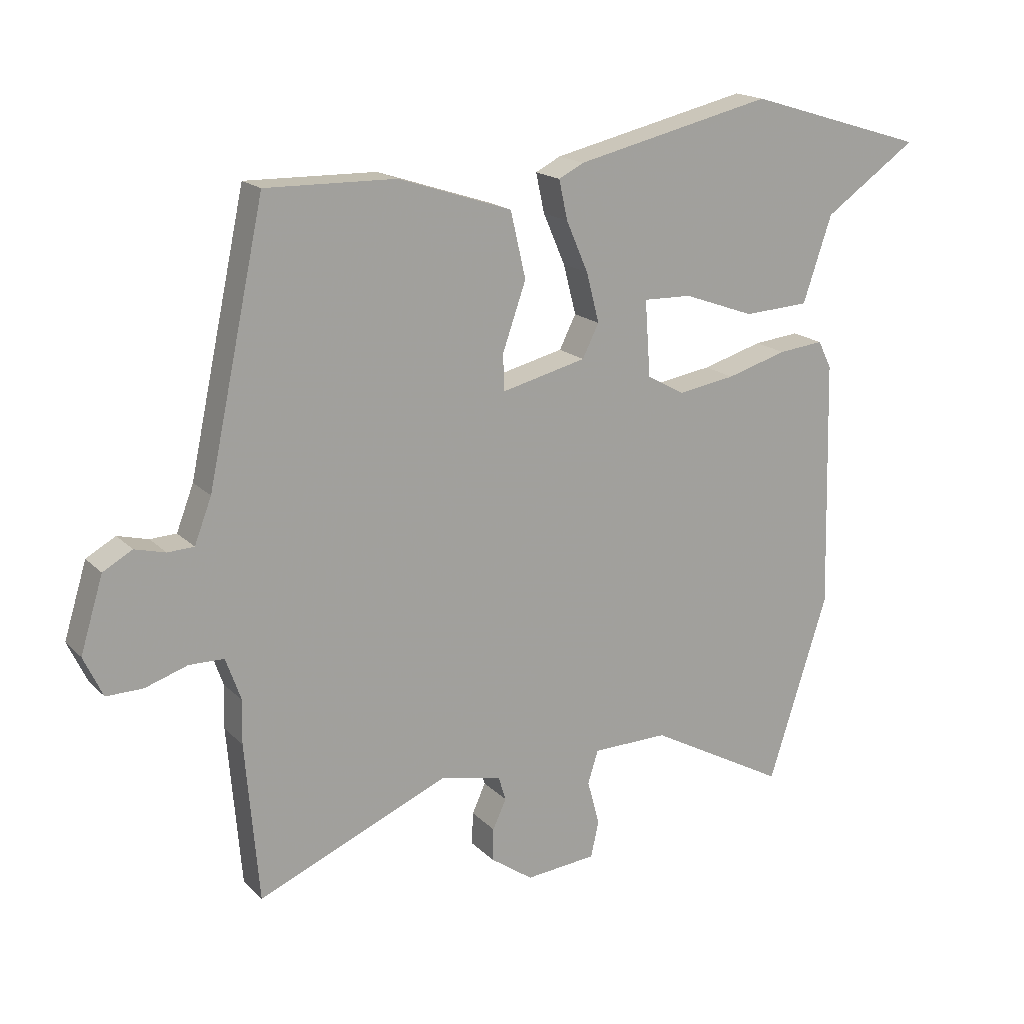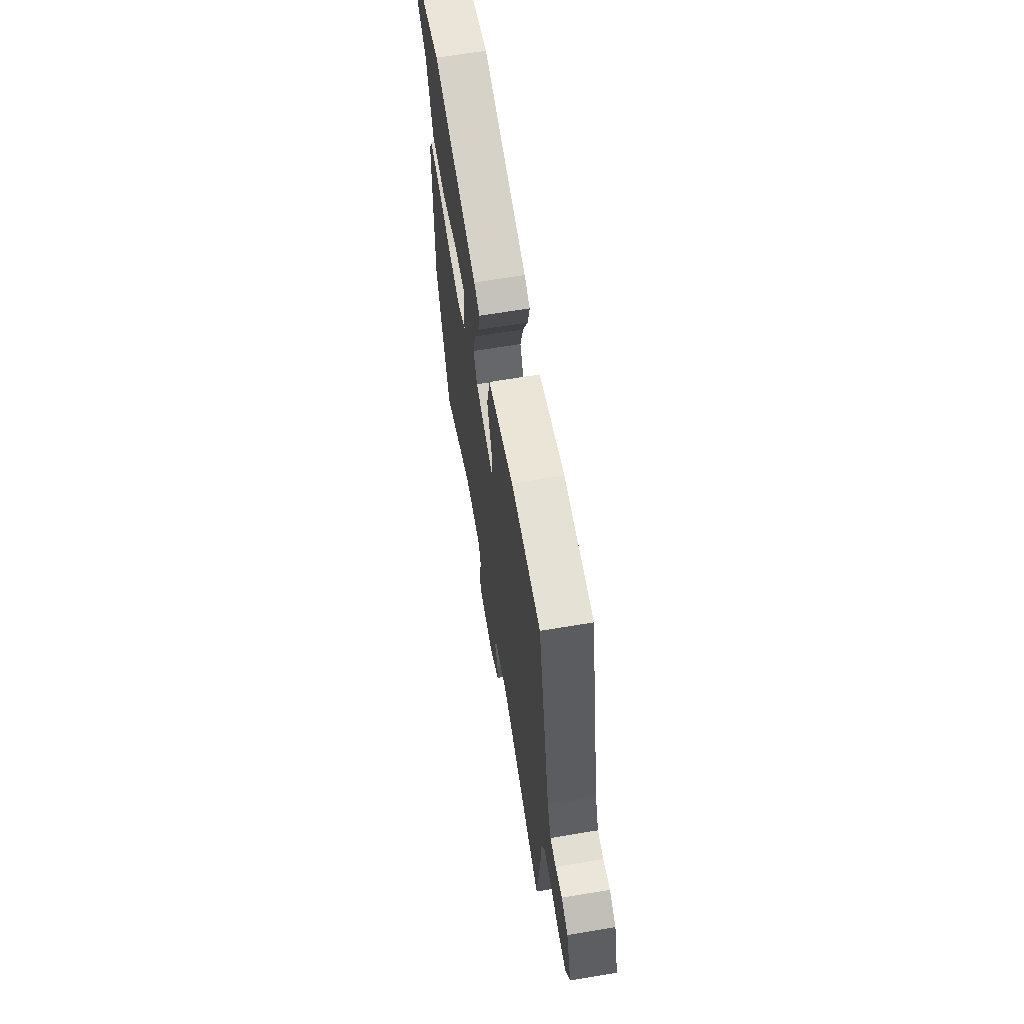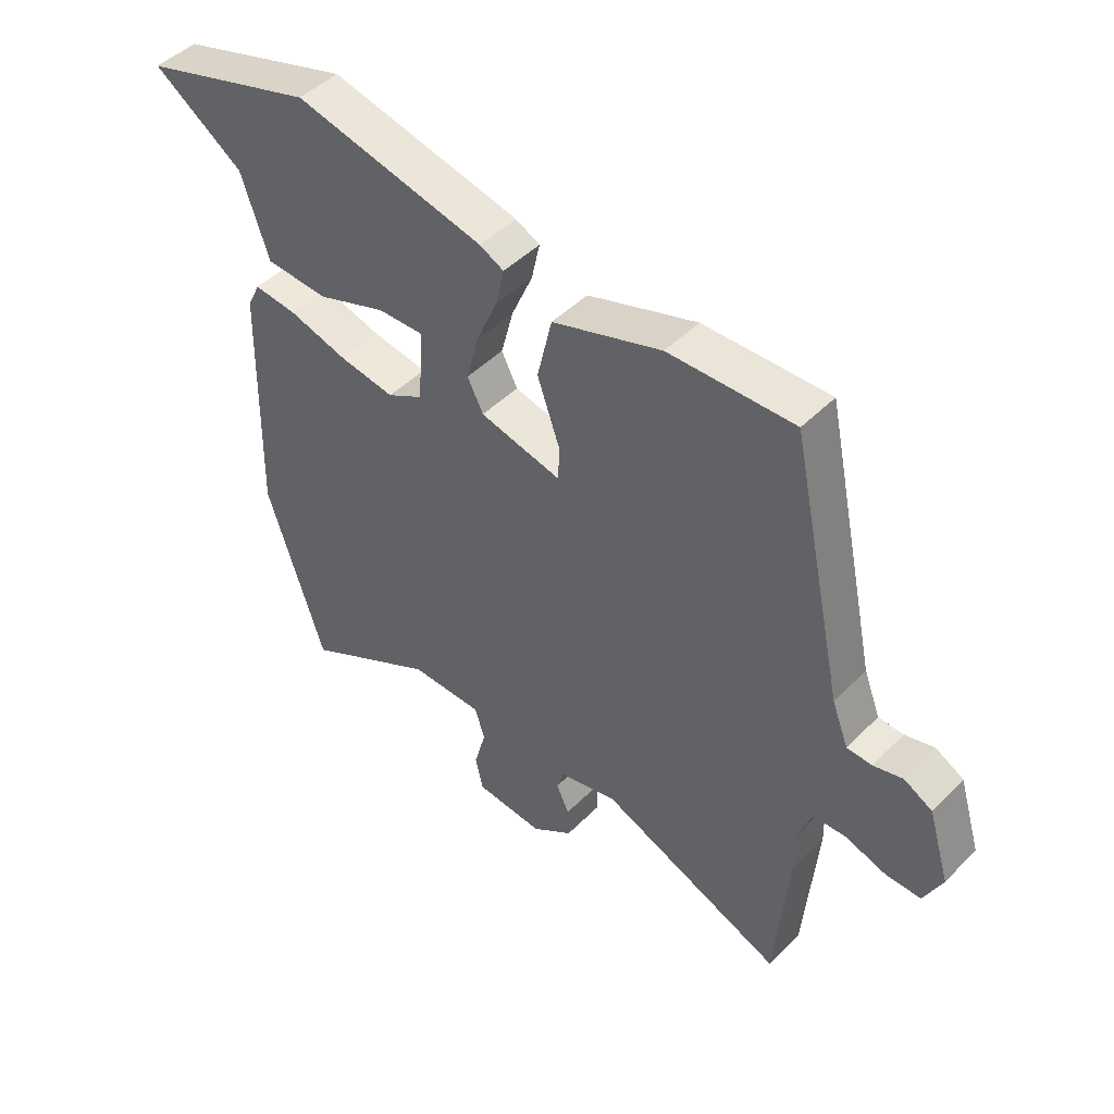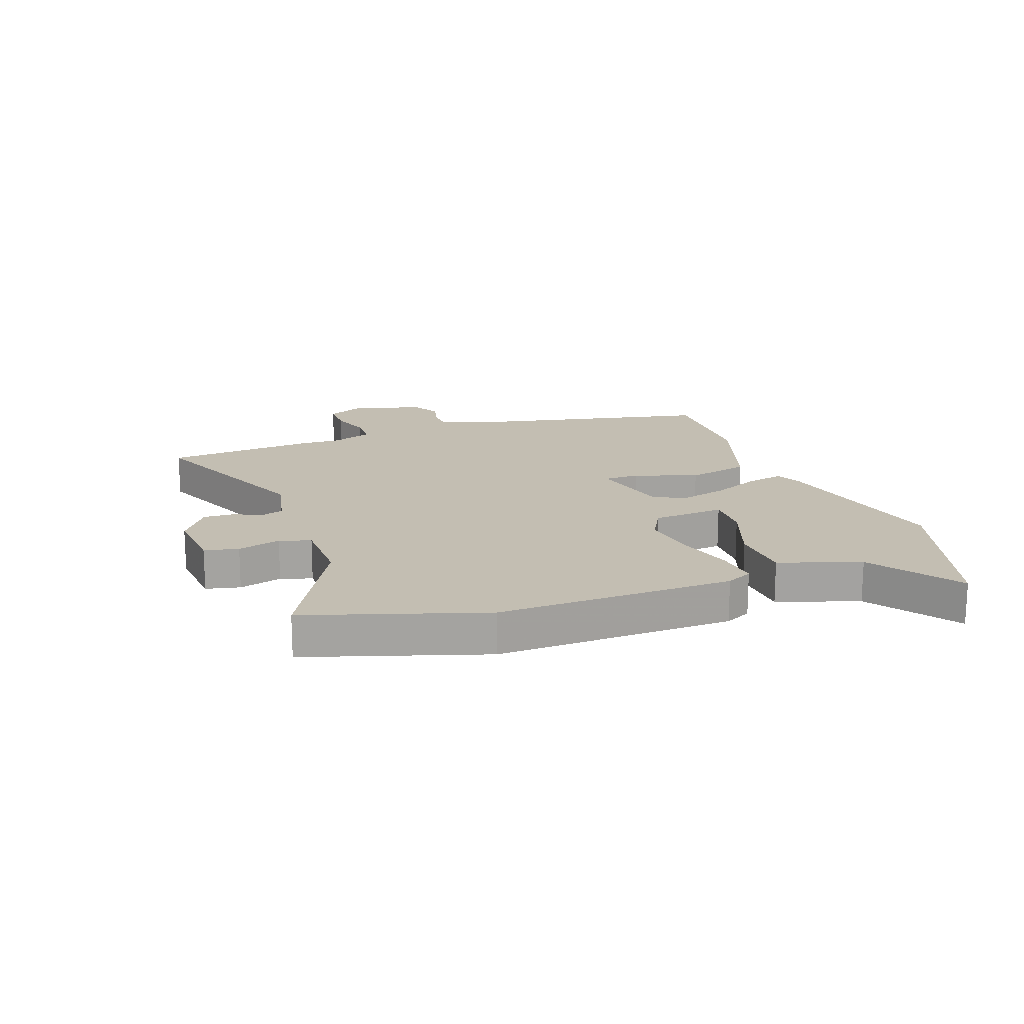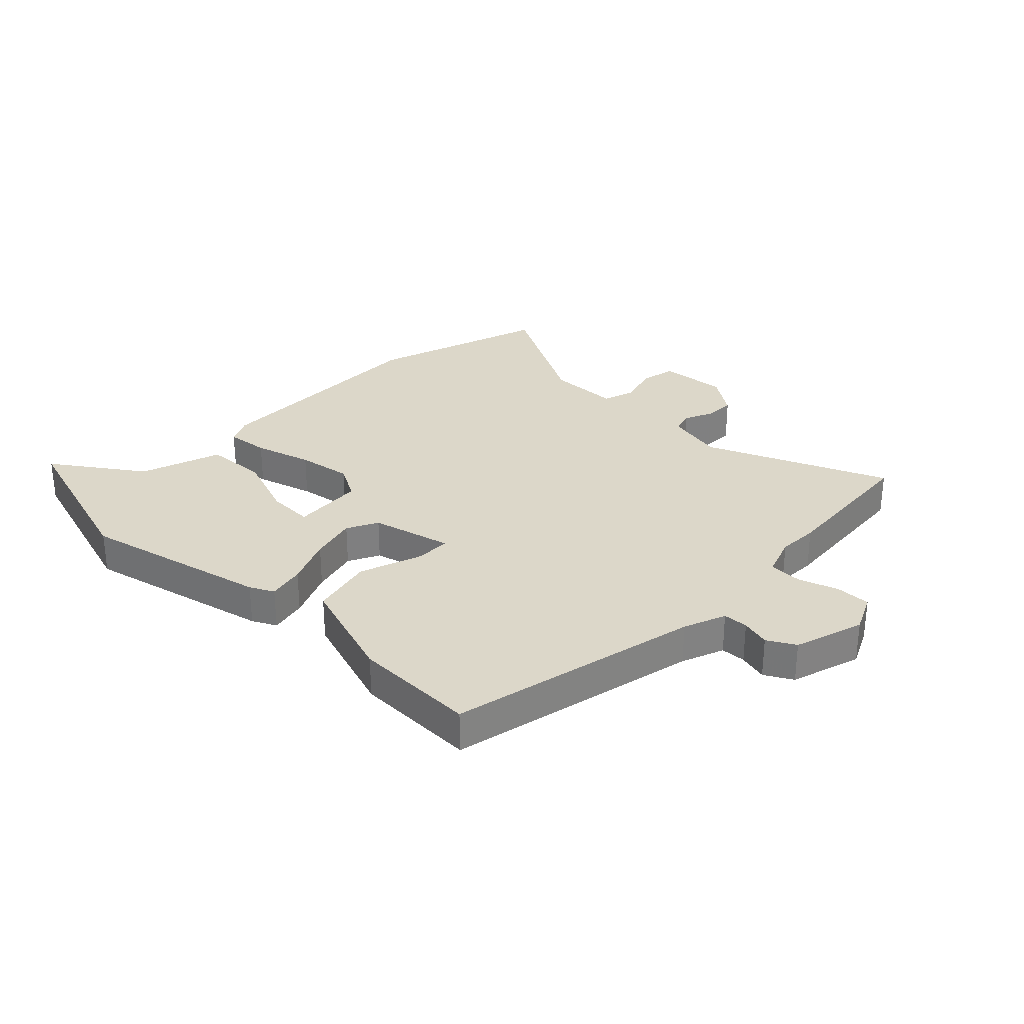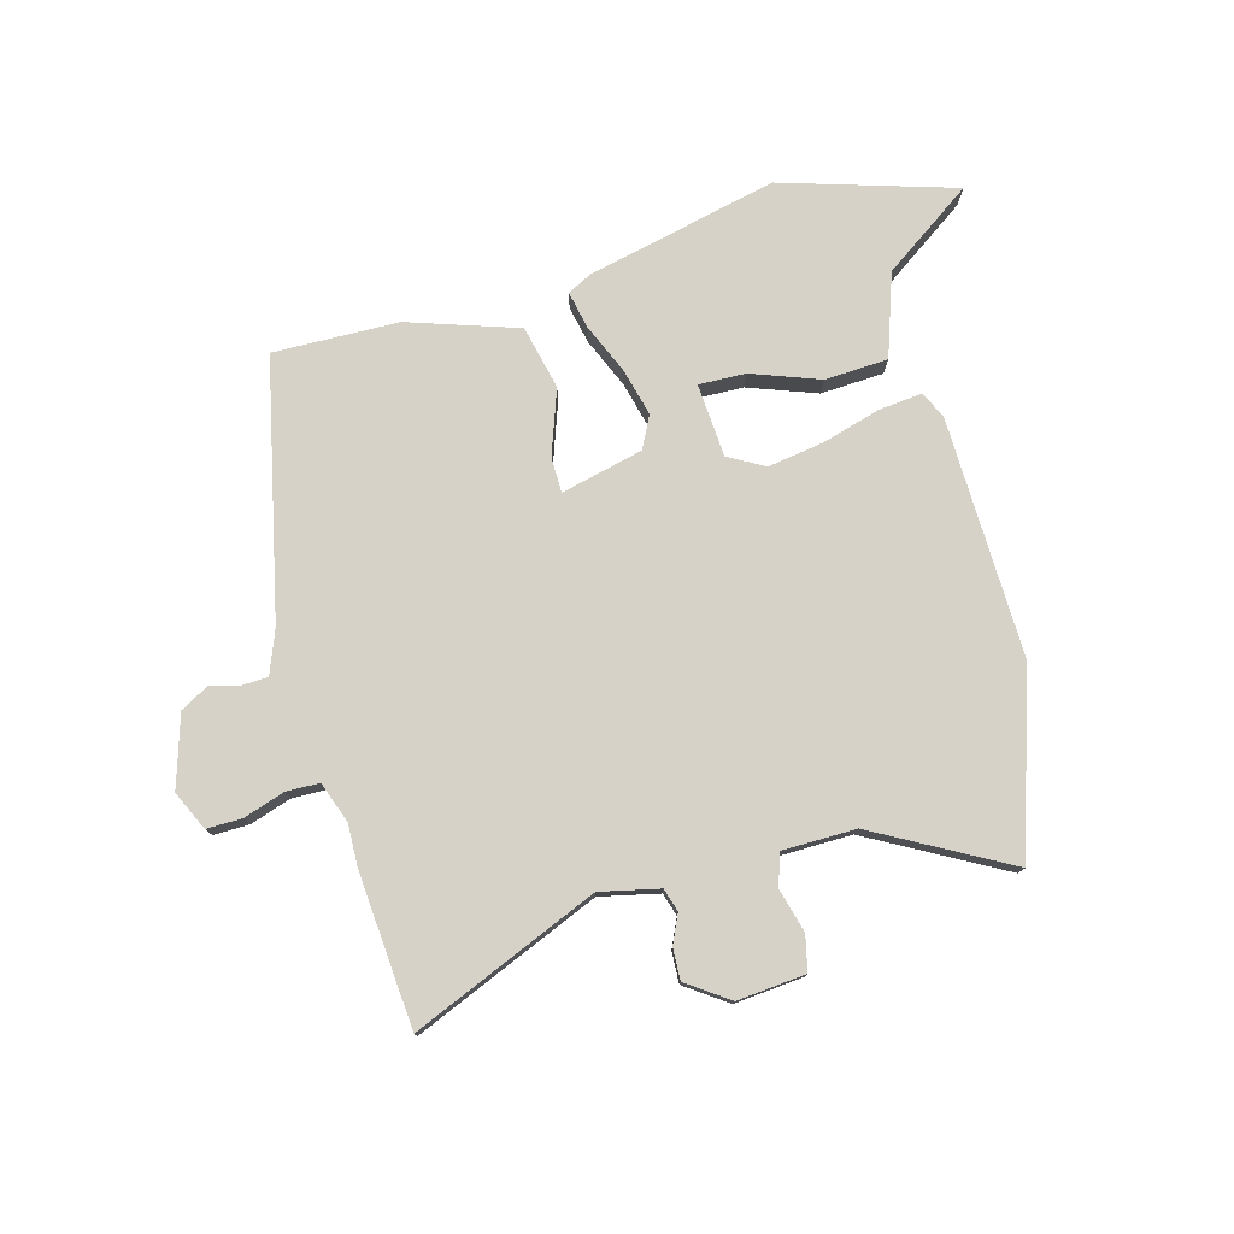
<metadata>
{"format":"obj","ext":"obj","renderer":"f3d","projection":"perspective","resolution":1024,"background":"white","views":[{"elev":17.5,"azim":150.9,"up":"+Z"},{"elev":65.2,"azim":80.4,"up":"+Z"},{"elev":46.6,"azim":41.5,"up":"+Z"},{"elev":17.5,"azim":-109.8,"up":"+Y"},{"elev":30.3,"azim":44.3,"up":"+Y"},{"elev":77.3,"azim":164.9,"up":"+Y"}]}
</metadata>
<code>
v 0.511 0.07 -0.367
v 0.489 0.07 -0.627
v 0.175 0.07 -0.494
v 0.075 0.07 -0.516
v 0.063 0.07 -0.555
v 0.085 0.07 -0.603
v 0.087 0.07 -0.656
v 0.017 0.07 -0.705
v -0.099 0.07 -0.694
v -0.112 0.07 -0.635
v -0.092 0.07 -0.561
v -0.109 0.07 -0.507
v -0.233 0.07 -0.505
v -0.459 0.07 -0.628
v -0.556 0.07 -0.323
v -0.546 0.07 0.084
v -0.524 0.07 0.129
v -0.45 0.07 0.121
v -0.351 0.07 0.092
v -0.257 0.07 0.077
v -0.196 0.07 0.111
v -0.187 0.07 0.235
v -0.266 0.07 0.233
v -0.382 0.07 0.191
v -0.489 0.07 0.197
v -0.536 0.07 0.337
v -0.688 0.07 0.443
v -0.394 0.07 0.532
v -0.071 0.07 0.457
v -0.03 0.07 0.436
v -0.044 0.07 0.372
v -0.08 0.07 0.289
v -0.101 0.07 0.208
v -0.074 0.07 0.154
v 0.065 0.07 0.12
v 0.066 0.07 0.18
v 0.028 0.07 0.289
v 0.053 0.07 0.397
v 0.239 0.07 0.458
v 0.452 0.07 0.462
v 0.545 0.07 0.027
v 0.573 0.07 -0.046
v 0.616 0.07 -0.048
v 0.666 0.07 -0.035
v 0.714 0.07 -0.062
v 0.751 0.07 -0.183
v 0.72 0.07 -0.249
v 0.66 0.07 -0.248
v 0.591 0.07 -0.225
v 0.534 0.07 -0.226
v 0.509 0.07 -0.296
v 0.511 0 -0.367
v 0.489 0 -0.627
v 0.175 0 -0.494
v 0.075 0 -0.516
v 0.063 0 -0.555
v 0.085 0 -0.603
v 0.087 0 -0.656
v 0.017 0 -0.705
v -0.099 0 -0.694
v -0.112 0 -0.635
v -0.092 0 -0.561
v -0.109 0 -0.507
v -0.233 0 -0.505
v -0.459 0 -0.628
v -0.556 0 -0.323
v -0.546 0 0.084
v -0.524 0 0.129
v -0.45 0 0.121
v -0.351 0 0.092
v -0.257 0 0.077
v -0.196 0 0.111
v -0.187 0 0.235
v -0.266 0 0.233
v -0.382 0 0.191
v -0.489 0 0.197
v -0.536 0 0.337
v -0.688 0 0.443
v -0.394 0 0.532
v -0.071 0 0.457
v -0.03 0 0.436
v -0.044 0 0.372
v -0.08 0 0.289
v -0.101 0 0.208
v -0.074 0 0.154
v 0.065 0 0.12
v 0.066 0 0.18
v 0.028 0 0.289
v 0.053 0 0.397
v 0.239 0 0.458
v 0.452 0 0.462
v 0.545 0 0.027
v 0.573 0 -0.046
v 0.616 0 -0.048
v 0.666 0 -0.035
v 0.714 0 -0.062
v 0.751 0 -0.183
v 0.72 0 -0.249
v 0.66 0 -0.248
v 0.591 0 -0.225
v 0.534 0 -0.226
v 0.509 0 -0.296
f 46 47 48 49
f 46 49 50
f 43 44 45 46
f 42 43 46 50
f 41 42 50 51
f 39 40 41 51
f 36 37 38 39
f 35 36 39 51
f 29 30 31 32
f 29 32 33
f 26 27 28 29
f 23 24 25 26
f 22 23 26 29
f 21 22 29 33
f 16 17 18 19
f 16 19 20
f 13 14 15 16
f 12 13 16 20
f 11 12 20 21
f 9 10 11
f 8 9 11
f 5 6 7 8
f 5 8 11 21
f 51 1 2 3
f 34 35 51 3
f 4 5 21 33
f 3 4 33 34
f 100 99 98 97
f 101 100 97
f 97 96 95 94
f 101 97 94 93
f 102 101 93 92
f 102 92 91 90
f 90 89 88 87
f 102 90 87 86
f 83 82 81 80
f 84 83 80
f 80 79 78 77
f 77 76 75 74
f 80 77 74 73
f 84 80 73 72
f 70 69 68 67
f 71 70 67
f 67 66 65 64
f 71 67 64 63
f 72 71 63 62
f 62 61 60
f 62 60 59
f 59 58 57 56
f 72 62 59 56
f 54 53 52 102
f 54 102 86 85
f 84 72 56 55
f 85 84 55 54
f 1 52 53 2
f 2 53 54 3
f 3 54 55 4
f 4 55 56 5
f 5 56 57 6
f 6 57 58 7
f 7 58 59 8
f 8 59 60 9
f 9 60 61 10
f 10 61 62 11
f 11 62 63 12
f 12 63 64 13
f 13 64 65 14
f 14 65 66 15
f 15 66 67 16
f 16 67 68 17
f 17 68 69 18
f 18 69 70 19
f 19 70 71 20
f 20 71 72 21
f 21 72 73 22
f 22 73 74 23
f 23 74 75 24
f 24 75 76 25
f 25 76 77 26
f 26 77 78 27
f 27 78 79 28
f 28 79 80 29
f 29 80 81 30
f 30 81 82 31
f 31 82 83 32
f 32 83 84 33
f 33 84 85 34
f 34 85 86 35
f 35 86 87 36
f 36 87 88 37
f 37 88 89 38
f 38 89 90 39
f 39 90 91 40
f 40 91 92 41
f 41 92 93 42
f 42 93 94 43
f 43 94 95 44
f 44 95 96 45
f 45 96 97 46
f 46 97 98 47
f 47 98 99 48
f 48 99 100 49
f 49 100 101 50
f 50 101 102 51
f 51 102 52 1

</code>
